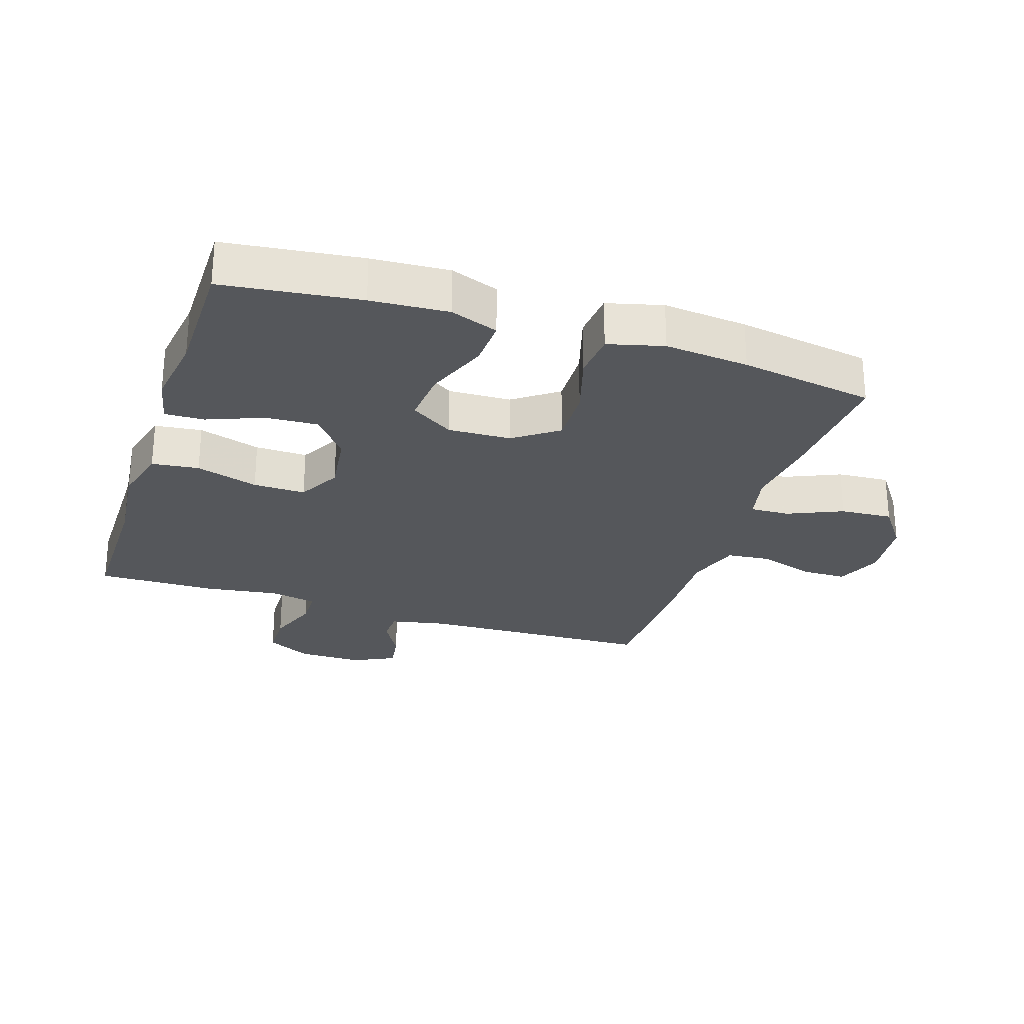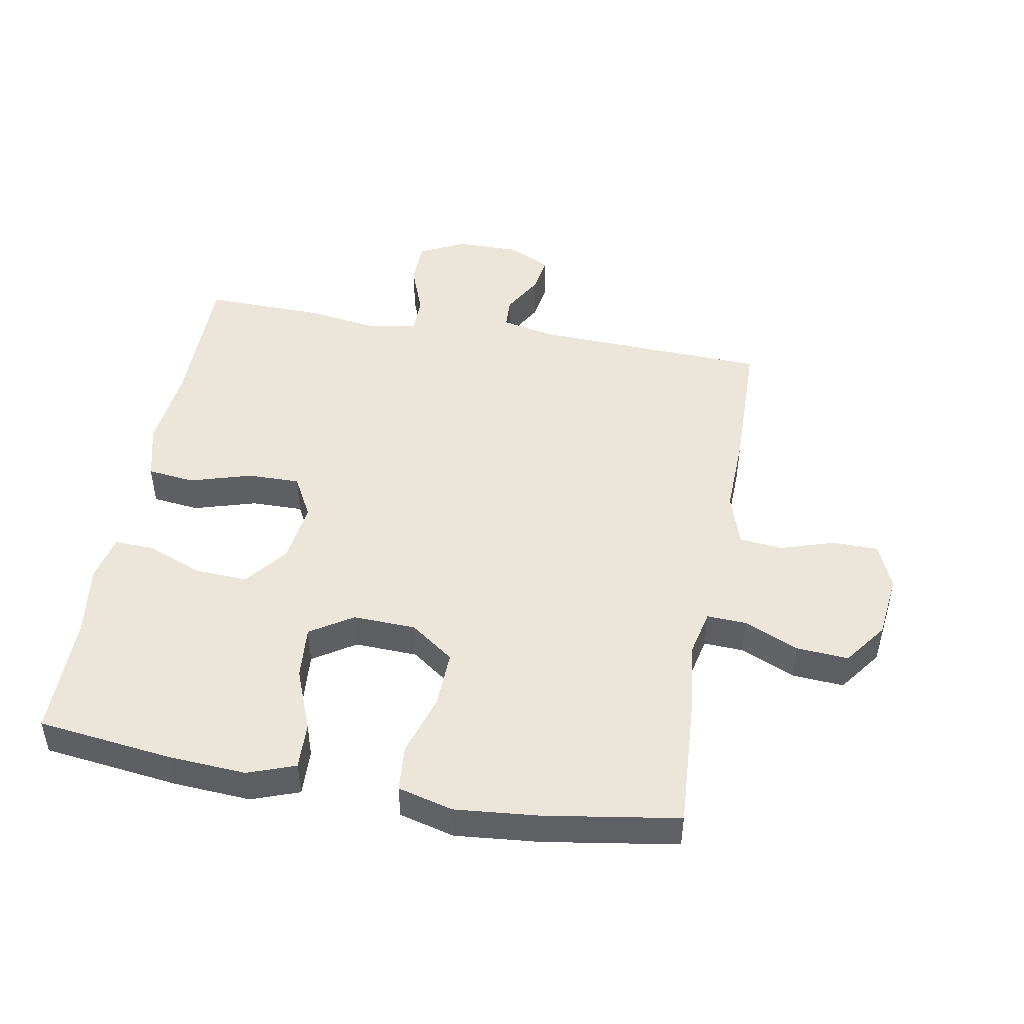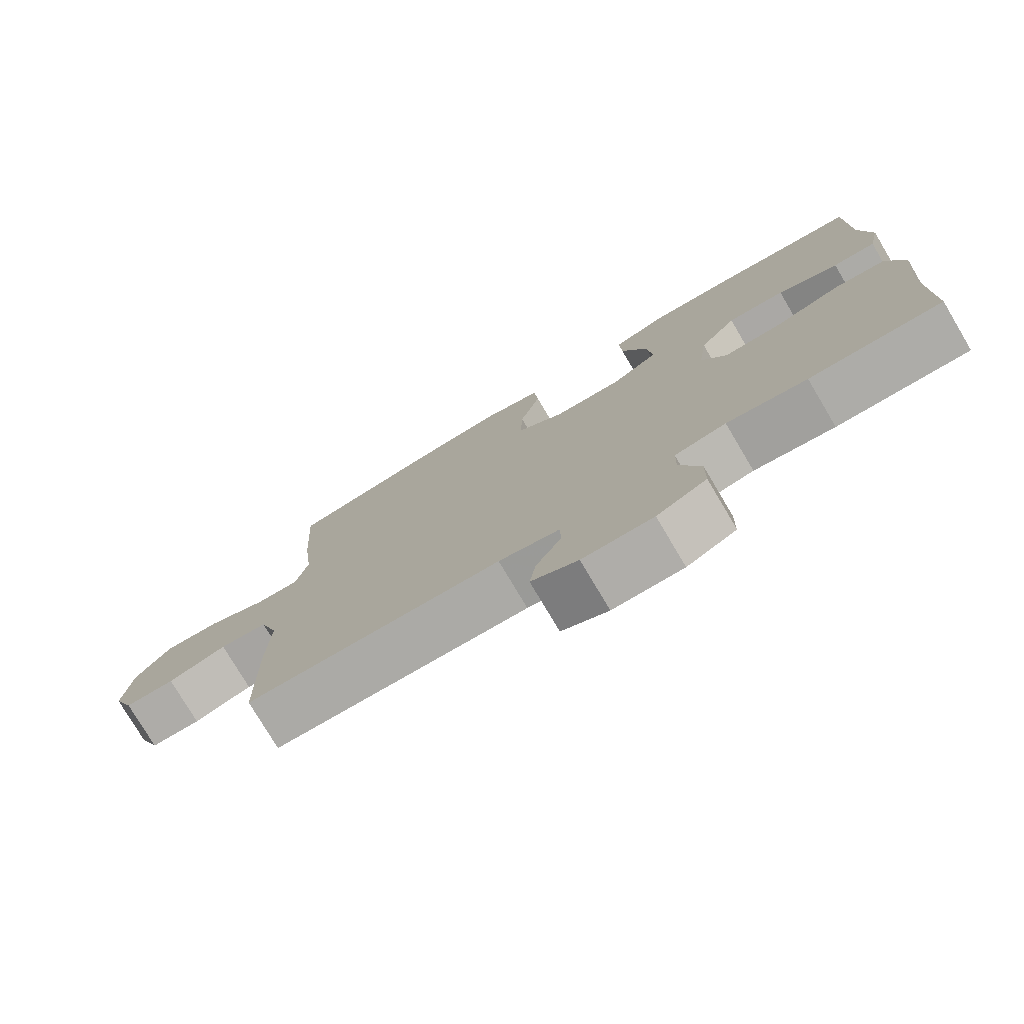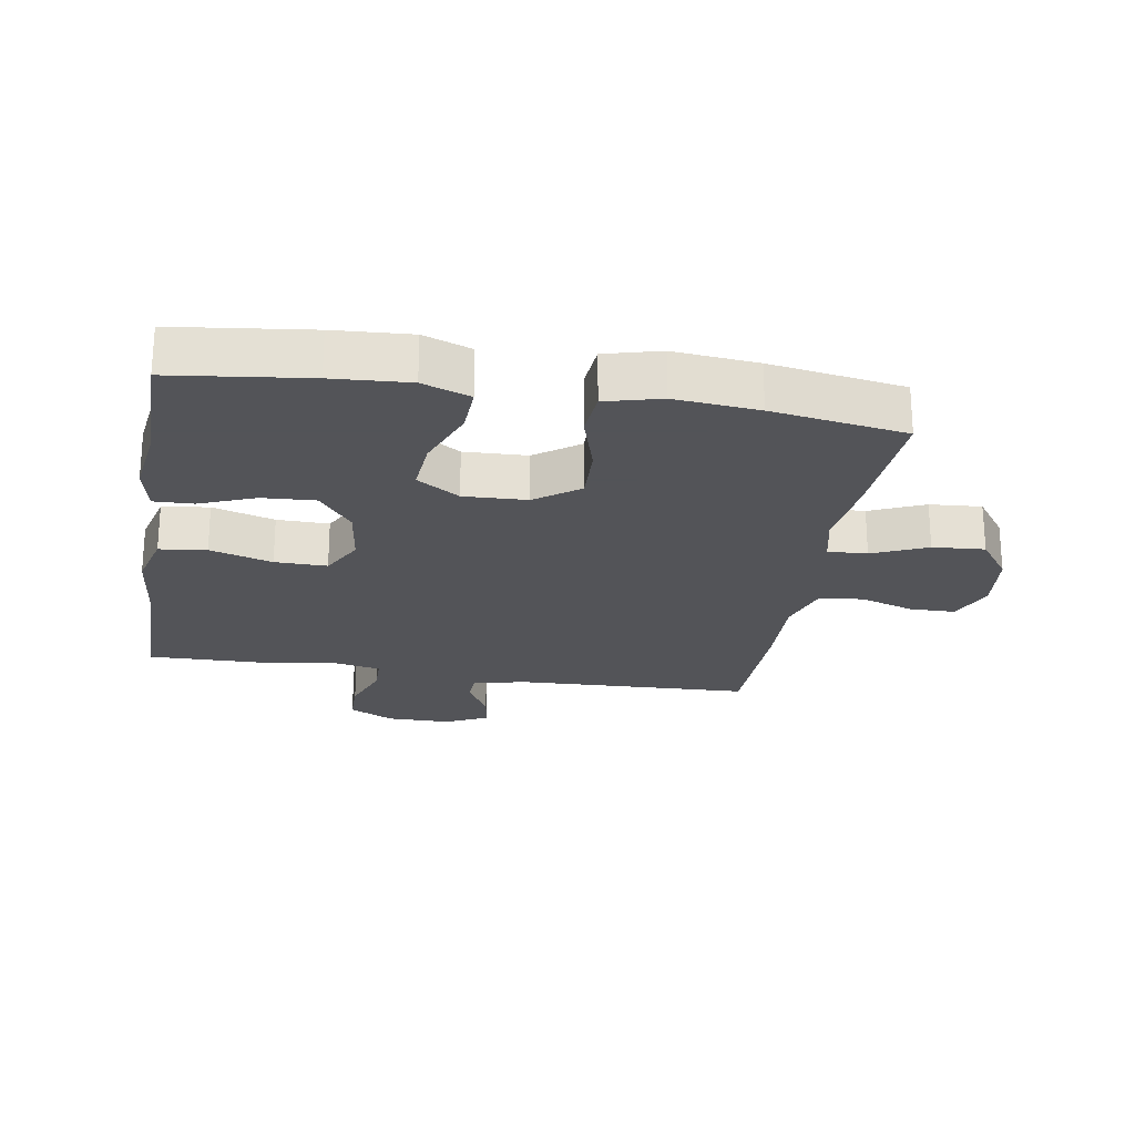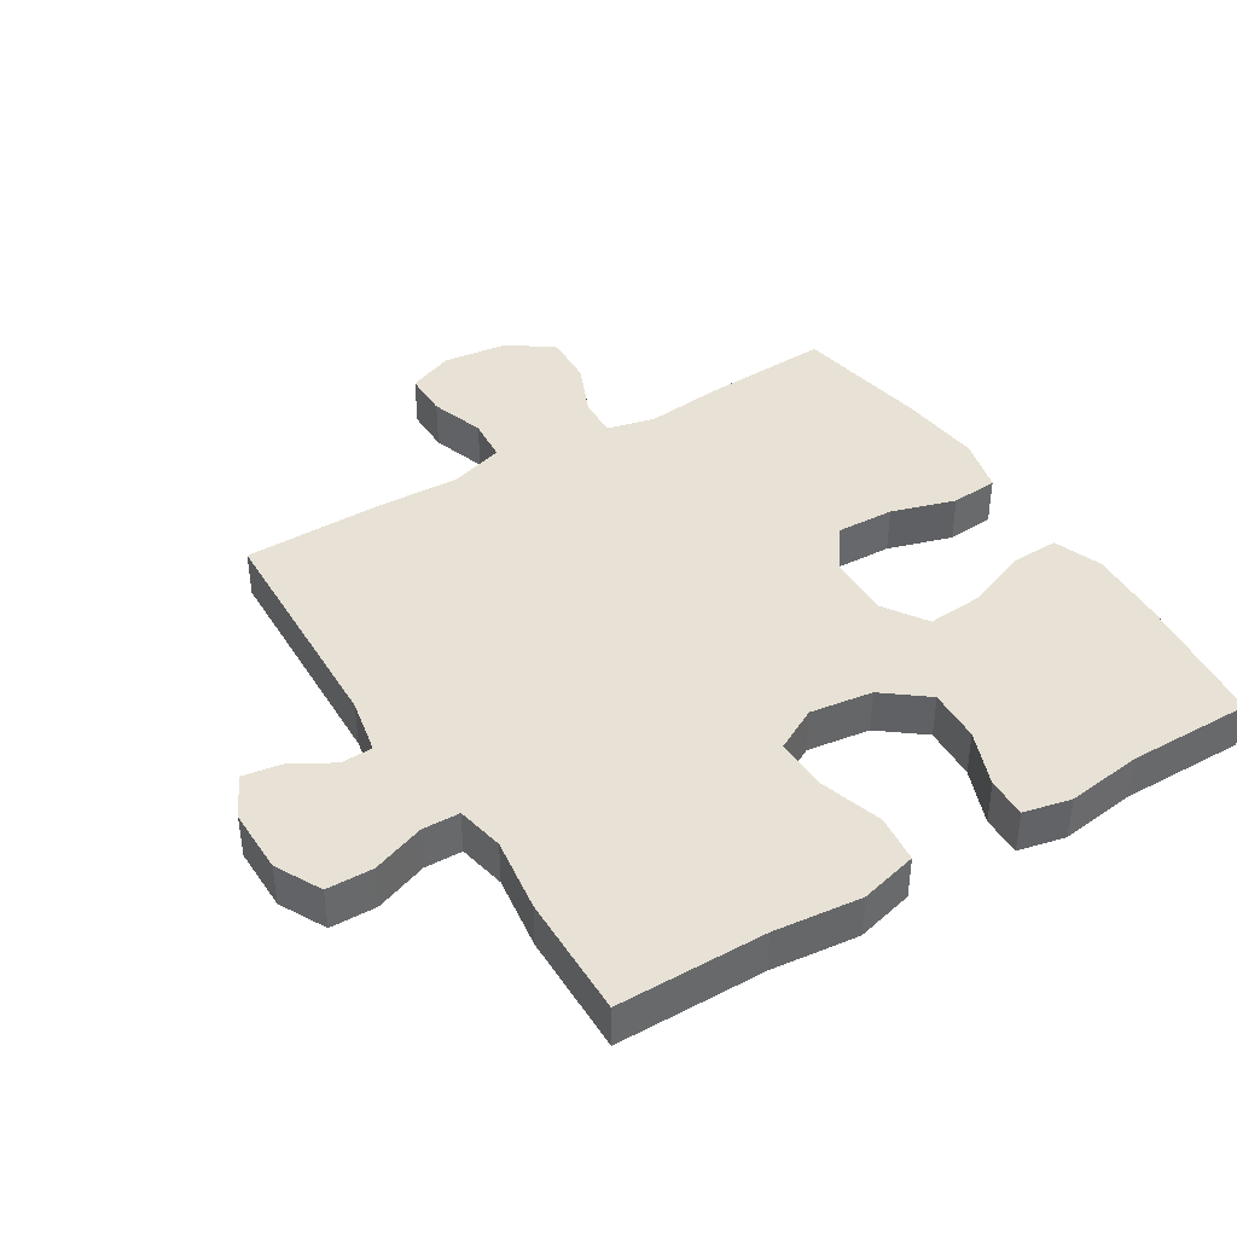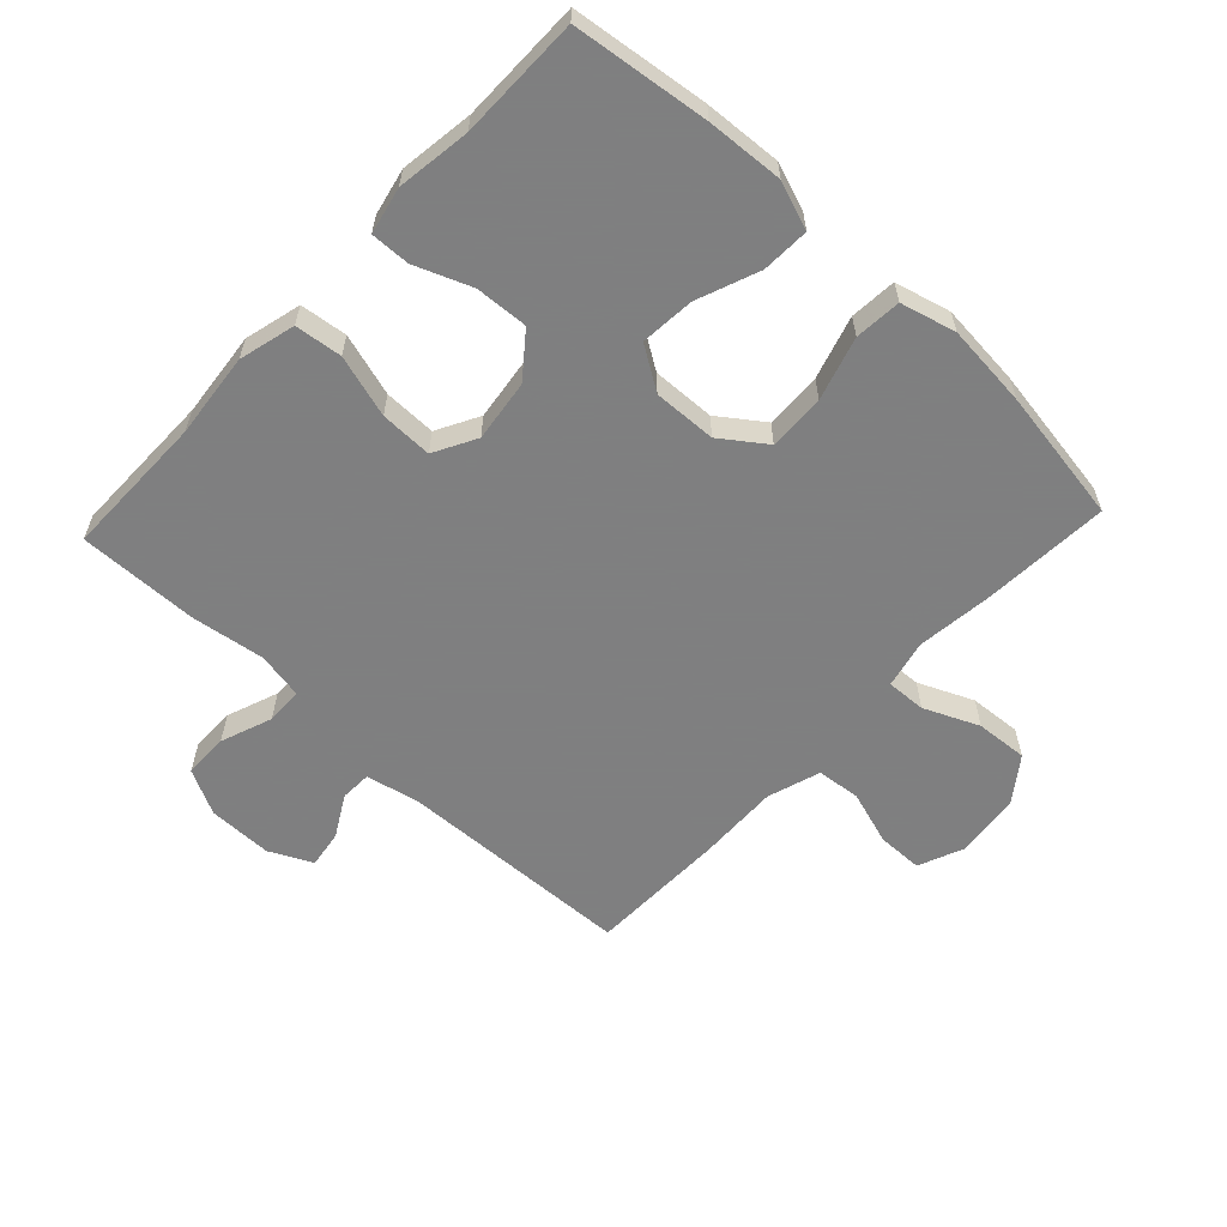
<metadata>
{"format":"obj","ext":"obj","renderer":"f3d","projection":"perspective","resolution":1024,"background":"white","views":[{"elev":-26.8,"azim":-18.3,"up":"+Y"},{"elev":47.4,"azim":10.1,"up":"+Y"},{"elev":-77.4,"azim":-149.3,"up":"+Z"},{"elev":-23.4,"azim":-9.5,"up":"+Y"},{"elev":40.4,"azim":-121.8,"up":"+Y"},{"elev":-59.9,"azim":-43.2,"up":"+Y"}]}
</metadata>
<code>
v -0.5 0.07 -0.5
v -0.5 0.07 -0.273
v -0.514 0.07 -0.139
v -0.491 0.07 -0.05
v -0.417 0.07 -0.041
v -0.319 0.07 -0.07
v -0.237 0.07 -0.071
v -0.201 0.07 -0.004
v -0.214 0.07 0.093
v -0.267 0.07 0.16
v -0.35 0.07 0.155
v -0.438 0.07 0.12
v -0.5 0.07 0.118
v -0.516 0.07 0.191
v -0.5 0.07 0.307
v -0.5 0.07 0.5
v -0.286 0.07 0.527
v -0.165 0.07 0.535
v -0.09 0.07 0.508
v -0.093 0.07 0.433
v -0.131 0.07 0.335
v -0.138 0.07 0.25
v -0.071 0.07 0.207
v 0.028 0.07 0.211
v 0.097 0.07 0.261
v 0.094 0.07 0.35
v 0.064 0.07 0.449
v 0.07 0.07 0.522
v 0.157 0.07 0.545
v 0.289 0.07 0.533
v 0.5 0.07 0.5
v 0.488 0.07 0.3
v 0.474 0.07 0.18
v 0.491 0.07 0.105
v 0.553 0.07 0.108
v 0.639 0.07 0.146
v 0.721 0.07 0.152
v 0.771 0.07 0.084
v 0.783 0.07 -0.018
v 0.753 0.07 -0.09
v 0.681 0.07 -0.091
v 0.596 0.07 -0.064
v 0.527 0.07 -0.071
v 0.5 0.07 -0.155
v 0.504 0.07 -0.284
v 0.5 0.07 -0.5
v 0.132 0.07 -0.515
v 0.045 0.07 -0.533
v 0.043 0.07 -0.582
v 0.08 0.07 -0.647
v 0.089 0.07 -0.706
v 0.022 0.07 -0.739
v -0.079 0.07 -0.739
v -0.15 0.07 -0.703
v -0.151 0.07 -0.632
v -0.121 0.07 -0.551
v -0.122 0.07 -0.493
v -0.196 0.07 -0.479
v -0.311 0.07 -0.496
v -0.5 0 -0.5
v -0.5 0 -0.273
v -0.514 0 -0.139
v -0.491 0 -0.05
v -0.417 0 -0.041
v -0.319 0 -0.07
v -0.237 0 -0.071
v -0.201 0 -0.004
v -0.214 0 0.093
v -0.267 0 0.16
v -0.35 0 0.155
v -0.438 0 0.12
v -0.5 0 0.118
v -0.516 0 0.191
v -0.5 0 0.307
v -0.5 0 0.5
v -0.286 0 0.527
v -0.165 0 0.535
v -0.09 0 0.508
v -0.093 0 0.433
v -0.131 0 0.335
v -0.138 0 0.25
v -0.071 0 0.207
v 0.028 0 0.211
v 0.097 0 0.261
v 0.094 0 0.35
v 0.064 0 0.449
v 0.07 0 0.522
v 0.157 0 0.545
v 0.289 0 0.533
v 0.5 0 0.5
v 0.488 0 0.3
v 0.474 0 0.18
v 0.491 0 0.105
v 0.553 0 0.108
v 0.639 0 0.146
v 0.721 0 0.152
v 0.771 0 0.084
v 0.783 0 -0.018
v 0.753 0 -0.09
v 0.681 0 -0.091
v 0.596 0 -0.064
v 0.527 0 -0.071
v 0.5 0 -0.155
v 0.504 0 -0.284
v 0.5 0 -0.5
v 0.132 0 -0.515
v 0.045 0 -0.533
v 0.043 0 -0.582
v 0.08 0 -0.647
v 0.089 0 -0.706
v 0.022 0 -0.739
v -0.079 0 -0.739
v -0.15 0 -0.703
v -0.151 0 -0.632
v -0.121 0 -0.551
v -0.122 0 -0.493
v -0.196 0 -0.479
v -0.311 0 -0.496
f 58 59 1 2
f 4 5 6
f 3 4 6
f 2 3 6
f 58 2 6
f 57 58 6
f 54 55 56
f 53 54 56
f 52 53 56
f 51 52 56
f 50 51 56
f 49 50 56
f 48 49 56 57
f 57 6 7
f 48 57 7
f 47 48 7
f 47 7 8
f 46 47 8
f 45 46 8
f 44 45 8
f 40 41 42
f 39 40 42
f 38 39 42
f 37 38 42
f 36 37 42
f 35 36 42
f 34 35 42 43
f 44 8 9
f 43 44 9
f 34 43 9
f 33 34 9
f 31 32 33
f 30 31 33
f 29 30 33
f 28 29 33
f 27 28 33
f 26 27 33
f 19 20 21
f 18 19 21
f 17 18 21
f 16 17 21
f 15 16 21
f 15 21 22
f 14 15 22
f 13 14 22
f 12 13 22
f 11 12 22
f 10 11 22 23
f 10 23 24
f 9 10 24
f 33 9 24
f 33 24 25
f 25 26 33
f 61 60 118 117
f 65 64 63
f 65 63 62
f 65 62 61
f 65 61 117
f 65 117 116
f 115 114 113
f 115 113 112
f 115 112 111
f 115 111 110
f 115 110 109
f 115 109 108
f 116 115 108 107
f 66 65 116
f 66 116 107
f 66 107 106
f 67 66 106
f 67 106 105
f 67 105 104
f 67 104 103
f 101 100 99
f 101 99 98
f 101 98 97
f 101 97 96
f 101 96 95
f 101 95 94
f 102 101 94 93
f 68 67 103
f 68 103 102
f 68 102 93
f 68 93 92
f 92 91 90
f 92 90 89
f 92 89 88
f 92 88 87
f 92 87 86
f 92 86 85
f 80 79 78
f 80 78 77
f 80 77 76
f 80 76 75
f 80 75 74
f 81 80 74
f 81 74 73
f 81 73 72
f 81 72 71
f 81 71 70
f 82 81 70 69
f 83 82 69
f 83 69 68
f 83 68 92
f 84 83 92
f 92 85 84
f 1 60 61 2
f 2 61 62 3
f 3 62 63 4
f 4 63 64 5
f 5 64 65 6
f 6 65 66 7
f 7 66 67 8
f 8 67 68 9
f 9 68 69 10
f 10 69 70 11
f 11 70 71 12
f 12 71 72 13
f 13 72 73 14
f 14 73 74 15
f 15 74 75 16
f 16 75 76 17
f 17 76 77 18
f 18 77 78 19
f 19 78 79 20
f 20 79 80 21
f 21 80 81 22
f 22 81 82 23
f 23 82 83 24
f 24 83 84 25
f 25 84 85 26
f 26 85 86 27
f 27 86 87 28
f 28 87 88 29
f 29 88 89 30
f 30 89 90 31
f 31 90 91 32
f 32 91 92 33
f 33 92 93 34
f 34 93 94 35
f 35 94 95 36
f 36 95 96 37
f 37 96 97 38
f 38 97 98 39
f 39 98 99 40
f 40 99 100 41
f 41 100 101 42
f 42 101 102 43
f 43 102 103 44
f 44 103 104 45
f 45 104 105 46
f 46 105 106 47
f 47 106 107 48
f 48 107 108 49
f 49 108 109 50
f 50 109 110 51
f 51 110 111 52
f 52 111 112 53
f 53 112 113 54
f 54 113 114 55
f 55 114 115 56
f 56 115 116 57
f 57 116 117 58
f 58 117 118 59
f 59 118 60 1

</code>
